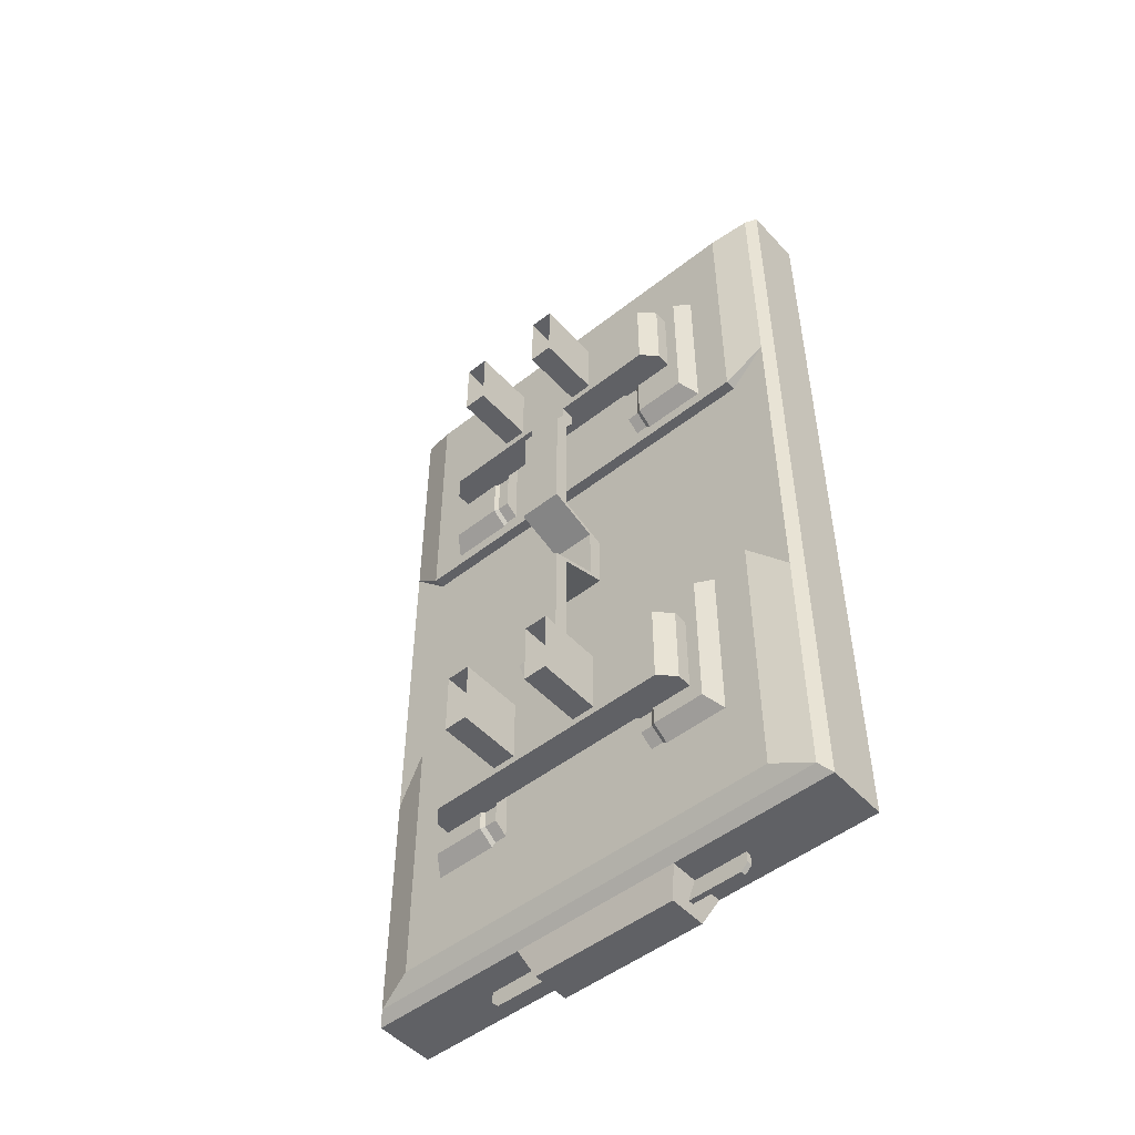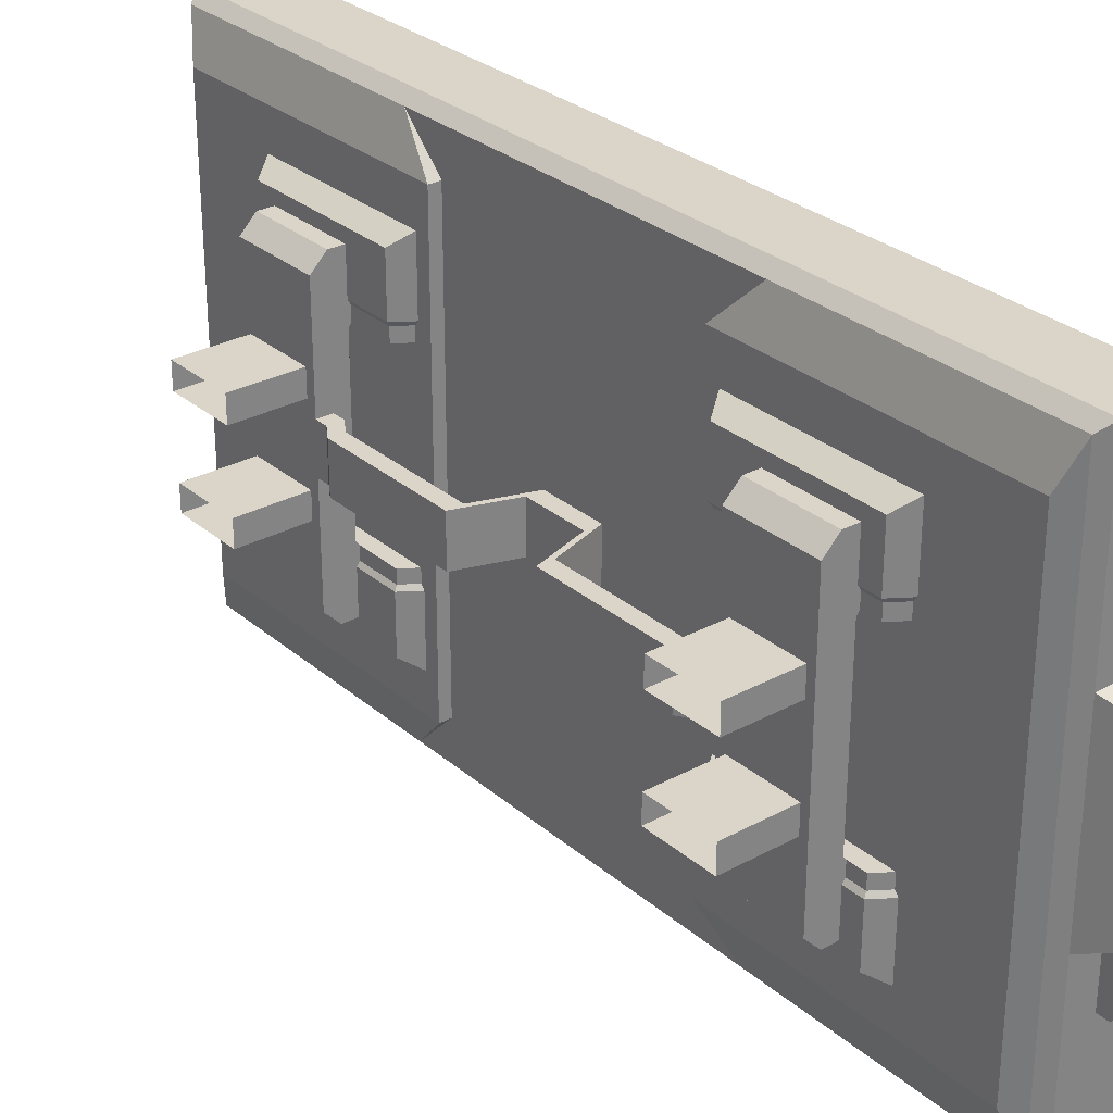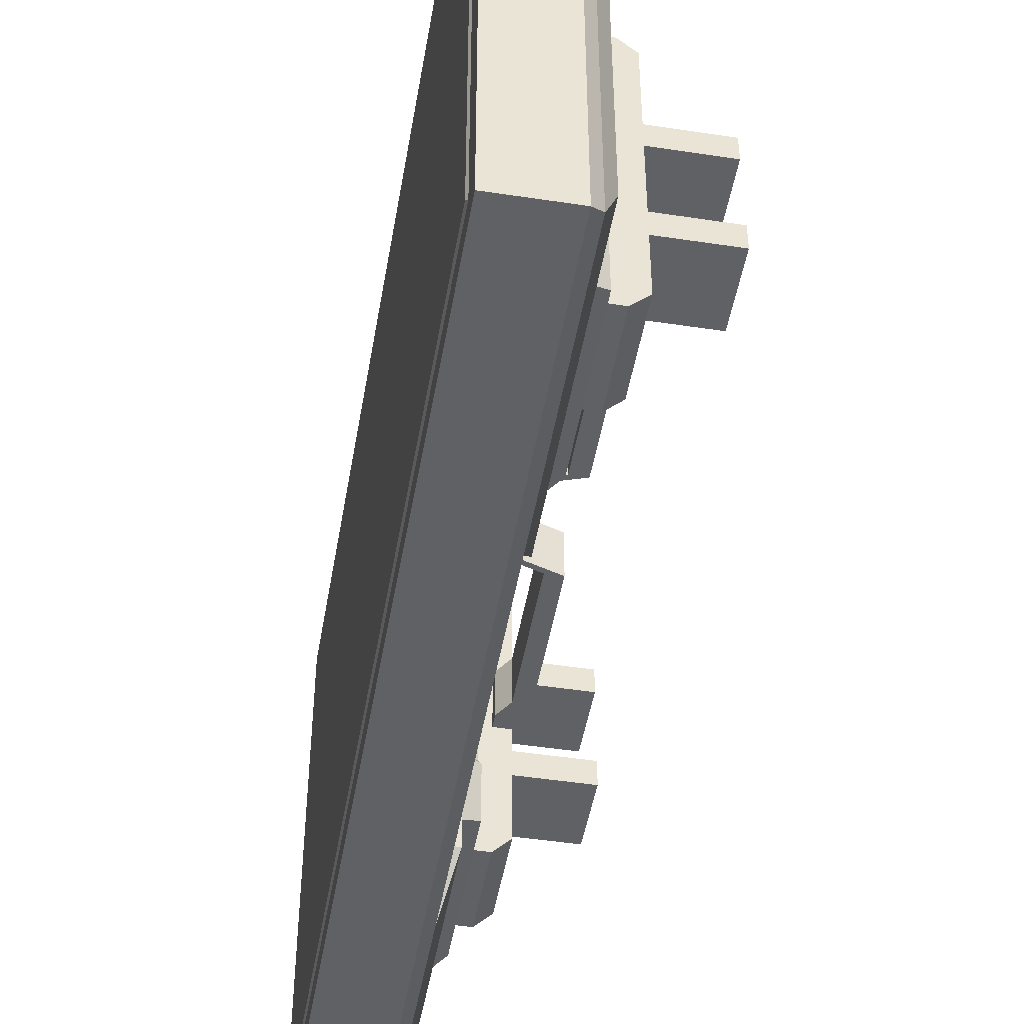
<metadata>
{"format":"obj","ext":"obj","renderer":"f3d","projection":"perspective","resolution":1024,"background":"white","views":[{"elev":-50.1,"azim":-49.2,"up":"+Y"},{"elev":29.2,"azim":-38.8,"up":"+Z"},{"elev":-47.7,"azim":170.3,"up":"+Z"}]}
</metadata>
<code>
g Mesh1 NM_Sign_Variety_D2_1 Model
v -0.8267 1.974 -0.1401
v -0.9276 0.8786 -0.1401
v -0.8267 0.8102 -0.1401
f 1 2 3
v -0.9276 1.005 -0.1401
f 2 1 4
v -0.9276 1.595 -0.1401
f 4 1 5
v -0.9276 1.906 -0.1401
f 5 1 6
v -0.8267 1.974 -0.05012
f 7 6 1
v -0.9276 1.906 -0.05012
f 6 7 8
v -0.8267 1.997 -0.02012
f 9 8 7
v -0.9467 1.916 -0.02012
f 8 9 10
v -0.9467 1.916 0.3585
f 9 11 10
v -0.8267 1.997 0.4399
f 11 9 12
v -0.8267 2.095 -0.7492
f 13 12 9
v -0.8267 2.095 0.7008
f 14 12 13
v -0.8267 0.7871 0.4399
f 12 14 15
v -0.8267 0.1461 0.7008
f 16 15 14
v -0.8267 0.1461 -0.7492
f 15 16 17
v -0.7467 0.03501 -0.7492
f 16 18 17
v -0.7467 0.03501 0.9773
f 18 16 19
v -0.7467 1.818 0.9773
f 16 20 19
f 20 16 14
v -0.7467 2.095 0.7008
f 21 20 14
v -0.7467 3.057 0.9773
f 21 22 20
v -0.7467 3.057 0.7008
f 22 21 23
v -0.7467 2.295 0.4352
f 21 24 23
v -0.7467 2.255 0.4152
f 24 21 25
v -0.7467 2.095 -0.7492
f 25 21 26
f 14 26 21
f 26 14 13
v -0.8267 2.095 -2.199
f 27 26 13
v -0.7467 2.095 -2.199
f 26 27 28
v -0.7467 1.818 -2.476
f 27 29 28
v -0.7467 0.03501 -2.476
f 27 30 29
v -0.8267 0.1461 -2.199
f 30 27 31
f 13 31 27
f 31 13 17
f 13 1 17
f 13 7 1
f 13 9 7
v -0.8267 0.8102 -0.05012
f 9 32 7
v -0.8267 0.7871 -0.02012
f 9 33 32
f 12 33 9
f 33 12 15
v -0.9467 0.8685 0.3585
f 34 12 15
f 12 34 11
v -0.9467 1.005 0.2699
f 34 35 11
v -0.9467 0.8685 -0.02012
f 35 34 36
f 34 33 36
f 33 34 15
f 15 17 33
f 33 17 32
f 32 17 3
f 3 17 1
f 7 3 1
f 7 32 3
f 2 32 3
v -0.9276 0.8786 -0.05012
f 32 2 37
v -0.9276 1.005 -0.05012
f 2 38 37
f 38 2 4
v -0.9467 1.005 -0.1643
f 39 38 4
v -0.9467 1.005 -0.02012
f 39 40 38
v -0.9467 1.005 -1.768
f 41 40 39
v -1.052 1.005 -1.768
f 40 41 42
v -0.9467 1.595 -1.768
f 43 42 41
v -1.052 1.595 -1.768
f 42 43 44
v -1.052 1.595 -0.9092
f 45 44 43
v -1.157 1.595 -1.663
f 45 46 44
v -1.157 1.595 -0.9092
f 46 45 47
v -1.052 1.685 -0.9092
f 48 47 45
v -1.157 1.685 -0.9092
f 47 48 49
v -1.052 1.685 -0.5892
f 49 50 48
v -1.157 1.685 -0.5892
f 50 49 51
v -1.227 1.795 -0.9092
f 51 52 49
v -1.227 1.795 -0.5892
f 52 51 53
v -1.122 1.795 -0.5892
f 51 54 53
f 54 51 50
v -1.052 1.595 -0.5892
f 55 51 50
v -1.157 1.595 -0.5892
f 51 55 56
v -1.157 1.595 0.1649
f 55 57 56
v -1.052 1.595 0.2699
f 57 55 58
v -0.9467 1.595 0.2699
f 58 55 59
v -0.9467 1.595 -0.02012
f 59 55 60
v -0.9467 1.595 -1.478
f 55 61 60
f 55 43 61
f 45 43 55
f 55 48 45
f 48 55 50
v -1.122 1.795 -0.9092
f 62 50 48
f 50 62 54
v -1.122 2.725 -0.5892
f 62 63 54
v -1.122 2.725 -0.9092
f 63 62 64
v -1.227 2.725 -0.9092
f 62 65 64
f 62 52 65
f 62 49 52
f 49 62 48
v -1.227 2.725 -0.5892
f 52 66 65
f 66 52 53
f 53 63 66
f 53 54 63
v -0.7517 2.845 -0.5892
f 66 63 67
v -0.7517 2.845 -0.9092
f 63 68 67
f 68 63 64
v -0.8567 2.845 -0.9092
f 64 69 68
f 64 65 69
f 66 69 65
v -0.8567 2.845 -0.5892
f 69 66 70
f 66 67 70
v -0.7517 3.057 -0.5892
f 70 67 71
f 68 71 67
v -0.7517 3.057 -0.9092
f 71 68 72
v -0.8567 3.057 -0.9092
f 68 73 72
f 68 69 73
v -0.8567 3.269 -0.9092
f 69 74 73
v -0.8567 3.057 -0.5892
f 69 75 74
f 75 69 70
f 70 71 75
v -0.7517 3.269 -0.5892
f 76 75 71
v -0.8567 3.269 -0.5892
f 75 76 77
v -1.122 3.389 -0.5892
f 77 76 78
v -0.7517 3.269 -0.9092
f 79 78 76
v -1.122 3.389 -0.9092
f 78 79 80
v -1.227 3.389 -0.9092
f 79 81 80
f 79 74 81
f 72 74 79
f 74 72 73
f 79 71 72
f 71 79 76
v -1.227 3.389 -0.5892
f 74 82 81
f 82 74 77
f 74 75 77
f 77 78 82
v -1.227 4.319 -0.5892
f 82 78 83
v -1.122 4.319 -0.5892
f 83 78 84
v -1.122 4.319 -0.9092
f 78 85 84
f 85 78 80
v -1.227 4.319 -0.9092
f 80 86 85
f 80 81 86
f 82 86 81
f 86 82 83
v -1.157 4.429 -0.5892
f 87 86 83
v -1.157 4.429 -0.9092
f 86 87 88
v -1.157 4.519 -0.5892
f 88 89 87
v -1.157 4.519 -0.9092
f 90 89 88
v -1.157 5.054 -1.002
f 91 89 90
v -1.157 4.584 -0.5023
f 91 92 89
v -1.157 5.054 -0.5023
f 91 93 92
v -1.157 5.109 -1.663
f 94 93 91
v -1.157 5.054 -0.3323
f 94 95 93
v -1.157 5.109 0.1649
f 96 95 94
v -1.157 4.519 0.1649
f 95 96 97
v -1.052 4.519 0.2699
f 96 98 97
v -1.052 5.109 0.2699
f 98 96 99
v -1.052 5.109 -1.768
f 96 100 99
f 100 96 94
v -1.052 4.519 -1.768
f 94 101 100
v -1.157 4.519 -1.663
f 101 94 102
v -1.157 4.584 -1.172
f 103 102 94
v -1.157 4.584 -1.002
f 104 102 103
f 104 90 102
f 90 104 91
v -1.617 4.584 -1.002
f 105 91 104
v -1.617 5.054 -1.002
f 91 105 106
v -1.617 5.054 -1.172
f 107 91 106
v -1.157 5.054 -1.172
f 91 107 108
v -1.617 4.584 -1.172
f 109 108 107
f 108 109 103
f 109 104 103
f 104 109 105
f 94 108 103
f 94 91 108
v -1.052 4.519 -0.9092
f 110 102 90
f 102 110 101
v -0.9467 4.519 -1.768
f 101 110 111
v -1.052 4.519 -0.5892
f 111 110 112
v -1.052 4.429 -0.9092
f 113 112 110
v -1.052 4.429 -0.5892
f 112 113 114
f 114 85 113
f 85 114 84
f 87 84 114
f 83 84 87
f 88 114 87
f 114 88 113
f 113 90 88
f 90 113 110
f 85 88 113
f 85 86 88
f 89 114 87
f 114 89 112
f 97 112 89
f 112 97 98
v -0.9467 4.519 0.2699
f 112 98 115
f 99 115 98
v -0.9467 5.109 0.2699
f 115 99 116
v -0.9467 5.109 -0.02012
f 116 99 117
v -0.9467 5.109 -1.768
f 99 118 117
f 99 100 118
f 101 118 100
f 118 101 111
v -0.9467 5.245 -1.857
f 119 118 111
v -0.9467 5.109 -1.478
f 119 120 118
v -0.9467 5.245 -1.478
f 120 119 121
v -0.8267 5.327 -1.938
f 122 121 119
v -0.8267 5.327 -1.478
f 121 122 123
v -0.9276 5.235 -1.448
f 123 124 121
v -0.8267 5.304 -1.448
f 124 123 125
v -0.8267 5.304 -1.358
f 126 124 125
v -0.9276 5.235 -1.358
f 124 126 127
v -0.9276 5.109 -1.358
f 126 128 127
v -0.9276 4.519 -1.358
f 126 129 128
v -0.9276 4.208 -1.358
f 126 130 129
v -0.8267 4.14 -1.358
f 130 126 131
v -0.9276 4.208 -1.448
f 131 132 130
v -0.8267 4.14 -1.448
f 132 131 133
v -0.8267 4.117 -1.478
f 134 132 133
v -0.9467 4.198 -1.478
f 132 134 135
v -0.8267 4.117 -1.938
f 136 135 134
v -0.9467 4.198 -1.857
f 135 136 137
f 122 137 136
f 137 122 119
f 111 137 119
f 111 135 137
v -0.9467 4.519 -1.478
f 135 111 138
f 111 112 138
v -0.9467 4.519 -0.02012
f 138 112 139
f 112 115 139
v -0.9467 4.198 -0.02012
f 115 140 139
v -0.9467 4.198 0.3585
f 115 141 140
f 141 115 116
v -0.9467 5.245 0.3585
f 116 142 141
v -0.9467 5.245 -0.02012
f 142 116 143
f 143 116 117
v -0.9276 5.235 -0.05012
f 117 144 143
v -0.9276 5.109 -0.05012
f 144 117 145
v -0.9467 5.109 -0.1643
f 117 146 145
f 117 118 146
f 120 146 118
v -0.9467 5.109 -1.334
f 146 120 147
v -0.9276 5.109 -1.448
f 147 120 148
f 121 148 120
f 148 121 124
f 124 128 148
f 128 124 127
f 147 148 128
v -0.9467 4.519 -1.334
f 128 149 147
f 149 128 129
v -0.9276 4.519 -1.448
f 150 149 129
f 138 149 150
v -0.9467 4.519 -0.1643
f 149 138 151
f 139 151 138
v -0.9276 4.519 -0.05012
f 151 139 152
f 140 152 139
v -0.9276 4.208 -0.05012
f 152 140 153
v -0.8267 4.117 -0.02012
f 154 153 140
v -0.8267 4.14 -0.05012
f 153 154 155
v -0.8267 5.304 -0.05012
f 156 154 155
v -0.8267 5.327 -0.02012
f 157 154 156
v -0.8267 4.117 0.4399
f 157 158 154
v -0.8267 5.327 0.4399
f 158 157 159
v -0.8267 5.968 -0.7492
f 160 159 157
v -0.8267 5.968 0.7008
f 161 159 160
v -0.8267 4.019 0.7008
f 159 161 162
v -0.7467 4.296 0.9773
f 161 163 162
v -0.7467 6.079 0.9773
f 163 161 164
v -0.7467 6.079 -0.7492
f 161 165 164
f 165 161 160
v -0.8267 5.968 -2.199
f 166 165 160
v -0.7467 6.079 -2.476
f 165 166 167
v -0.8267 4.019 -2.199
f 168 167 166
v -0.7467 4.296 -2.476
f 167 168 169
v -0.7467 4.019 -2.199
f 169 168 170
v -0.7467 4.019 -0.7492
f 168 171 170
v -0.8267 4.019 -0.7492
f 171 168 172
f 166 172 168
f 172 166 160
v -0.8267 4.14 -0.1401
f 173 172 160
f 155 172 173
f 154 172 155
f 158 172 154
f 158 162 172
f 162 158 159
f 141 159 158
f 159 141 142
f 142 157 159
f 157 142 143
f 144 157 143
f 157 144 156
v -0.9276 5.235 -0.1401
f 174 156 144
v -0.8267 5.304 -0.1401
f 156 174 175
v -0.9276 5.109 -0.1401
f 176 175 174
v -0.9276 4.519 -0.1401
f 177 175 176
v -0.9276 4.208 -0.1401
f 178 175 177
f 175 178 173
f 178 155 173
f 155 178 153
f 177 153 178
f 153 177 152
f 151 152 177
f 177 146 151
f 146 177 176
f 145 146 176
f 176 144 145
f 144 176 174
f 147 151 146
f 151 147 149
f 175 155 173
f 156 155 175
f 160 156 175
f 160 157 156
f 160 175 173
f 154 141 158
f 141 154 140
f 162 171 172
v -0.7467 4.019 0.7008
f 171 162 179
f 163 179 162
f 22 179 163
f 179 22 23
v -0.7467 3.505 0.4352
f 180 179 23
f 179 180 171
v -0.7467 3.525 0.3852
f 171 180 181
v -0.7467 3.505 0.3852
f 181 180 182
f 24 182 180
v -0.7467 2.295 0.4152
f 182 24 183
f 183 24 25
v -0.7467 2.255 -0.1248
f 184 183 25
v -0.7467 2.315 -0.09484
f 183 184 185
v -0.7467 2.315 -0.1248
f 185 184 186
f 184 26 186
f 25 26 184
f 171 186 26
v -0.7467 3.525 -0.1248
f 171 187 186
f 171 181 187
v -0.7467 3.465 -0.09484
f 188 187 181
v -0.7467 3.465 -0.1248
f 187 188 189
f 185 189 188
f 189 185 186
f 189 186 187
f 181 185 188
f 182 185 181
f 183 185 182
f 171 26 28
f 171 28 170
v -0.7467 3.057 -2.199
f 170 28 190
f 29 190 28
v -0.7467 3.057 -2.476
f 190 29 191
v -0.6767 3.057 -2.546
f 29 192 191
f 30 192 29
v -0.6767 -0.03499 -2.546
f 192 30 193
v -0.6767 -0.03499 -1.369
f 30 194 193
f 18 194 30
v -0.6767 -0.03499 -0.7492
f 18 195 194
v -0.6767 -0.03499 -0.1292
f 18 196 195
f 19 196 18
v -0.6767 -0.03499 1.047
f 196 19 197
v -0.6767 3.057 1.047
f 19 198 197
f 198 19 20
f 198 20 22
f 163 198 22
v -0.6767 6.149 1.047
f 198 163 199
f 199 163 164
v -0.6767 6.149 -2.546
f 164 200 199
f 200 164 165
f 200 165 167
f 169 200 167
f 191 200 169
f 200 191 192
v -0.2367 6.149 -2.546
f 192 201 200
v -0.2367 3.057 -2.546
f 201 192 202
f 193 202 192
v -0.2367 -0.03499 -2.546
f 202 193 203
f 194 203 193
v -0.4745 -0.03499 -1.759
f 203 194 204
v -0.4745 -0.03499 -1.369
f 204 194 205
v -0.4745 -0.164 -1.315
f 194 206 205
v -0.5959 -0.225 -1.289
f 207 206 194
v -0.4345 -0.164 -1.315
f 206 207 208
v -0.3159 -0.225 -1.289
f 209 208 207
v -0.2367 -0.03499 -1.369
f 208 209 210
v -0.2367 -0.03499 -0.7492
f 209 211 210
v -0.3159 -0.225 -0.7492
f 211 209 212
v -0.5959 -0.225 -0.7492
f 209 213 212
f 213 209 207
f 207 195 213
f 195 207 194
v -0.5959 -0.225 -0.2092
f 195 214 213
f 214 195 196
v -0.4745 -0.164 -0.1836
f 215 214 196
v -0.3159 -0.225 -0.2092
f 214 215 216
v -0.4345 -0.164 -0.1836
f 216 215 217
v -0.4745 -0.164 0.2115
f 217 218 215
v -0.4345 -0.164 0.2115
f 218 217 219
v -0.4345 -0.1453 0.1866
f 217 220 219
v -0.4345 -0.1453 -0.1134
f 220 217 221
v -0.4345 -0.1003 -0.1134
f 221 217 222
v -0.4345 -0.05526 -0.1134
f 222 217 223
v -0.4345 -0.03499 -0.1292
f 223 217 224
v -0.2367 -0.03499 -0.1292
f 225 217 224
f 217 225 216
f 211 216 225
f 216 211 212
f 212 214 216
f 214 212 213
v -0.2367 0.1304 -2.38
f 225 226 211
v -0.2367 0.1304 0.882
f 225 227 226
v -0.2367 -0.03499 1.047
f 227 225 228
f 224 228 225
v -0.4345 -0.03499 0.2608
f 229 228 224
v -0.4745 -0.03499 0.2608
f 230 228 229
f 230 197 228
v -0.4745 -0.03499 -0.1292
f 231 197 230
f 197 231 196
f 215 196 231
f 218 231 215
v -0.4745 -0.1147 0.2608
f 232 231 218
f 231 232 230
f 232 229 230
v -0.4345 -0.1147 0.2608
f 229 232 233
f 232 219 233
f 219 232 218
v -0.4345 -0.05526 0.1866
f 234 233 219
f 234 229 233
f 229 234 224
f 224 234 223
f 234 222 223
v -0.4345 -0.1003 0.1866
f 222 234 235
f 234 220 235
f 234 219 220
f 221 235 220
f 235 221 222
f 198 228 197
v -0.2367 3.057 1.047
f 228 198 236
f 199 236 198
v -0.2367 6.149 1.047
f 236 199 237
f 199 201 237
f 201 199 200
v -0.2367 5.984 0.882
f 201 238 237
v -0.2367 5.984 -2.38
f 238 201 239
v -0.2367 3.057 -2.38
f 201 240 239
f 240 201 202
f 203 240 202
f 240 203 226
f 210 226 203
f 211 226 210
v -0.4345 -0.03499 -1.369
f 203 241 210
v -0.4345 -0.03499 -1.759
f 203 242 241
f 203 204 242
v -0.4345 -0.1147 -1.759
f 243 204 242
v -0.4745 -0.1147 -1.759
f 204 243 244
v -0.4345 -0.164 -1.71
f 245 244 243
v -0.4745 -0.164 -1.71
f 244 245 246
f 245 206 246
f 206 245 208
v -0.4345 -0.1453 -1.383
f 247 208 245
f 208 247 241
v -0.4345 -0.05526 -1.383
f 241 247 248
v -0.4345 -0.1003 -1.383
f 249 248 247
v -0.4345 -0.05526 -1.683
f 249 250 248
v -0.4345 -0.1003 -1.683
f 250 249 251
v -0.4345 -0.1453 -1.683
f 249 252 251
f 252 249 247
f 247 245 252
f 252 245 251
f 251 245 250
f 242 250 245
f 242 248 250
f 248 242 241
f 242 245 243
f 208 210 241
f 205 246 206
f 246 205 204
f 246 204 244
v -0.2267 3.057 -2.36
f 253 226 240
v -0.2267 0.1505 -2.36
f 226 253 254
v -0.2267 5.964 -2.36
f 255 254 253
v -0.2267 3.057 0.8619
f 255 256 254
v -0.2267 5.964 0.8619
f 256 255 257
f 239 257 255
f 257 239 238
v -0.2367 3.057 0.882
f 258 257 238
f 257 258 256
v -0.2267 0.1505 0.8619
f 258 259 256
f 259 258 227
f 227 236 258
f 236 227 228
f 236 238 258
f 238 236 237
f 226 259 227
f 259 226 254
f 254 256 259
f 253 239 255
f 239 253 240
f 169 190 191
f 190 169 170
f 30 17 18
f 17 30 31
f 23 24 180
f 132 138 150
f 138 132 135
f 150 130 132
f 130 150 129
v -1.157 4.584 -0.3323
f 260 97 89
f 97 260 95
v -1.617 5.054 -0.3323
f 260 261 95
v -1.617 4.584 -0.3323
f 261 260 262
v -1.617 4.584 -0.5023
f 260 263 262
f 263 260 92
f 260 89 92
f 93 263 92
v -1.617 5.054 -0.5023
f 263 93 264
f 95 264 93
f 264 95 261
v -0.9467 1.916 -1.478
f 43 265 61
v -0.9467 1.916 -1.857
f 265 43 266
v -0.9467 0.8685 -1.857
f 266 43 267
f 41 267 43
v -0.9467 1.005 -1.478
f 268 267 41
v -0.9467 0.8685 -1.478
f 267 268 269
v -0.9276 1.005 -1.448
f 270 269 268
v -0.9276 0.8786 -1.448
f 269 270 271
v -0.9276 1.005 -1.358
f 272 271 270
v -0.9276 0.8786 -1.358
f 271 272 273
v -0.8267 1.974 -1.358
f 274 273 272
v -0.8267 0.8102 -1.358
f 273 274 275
f 275 271 273
v -0.8267 0.8102 -1.448
f 271 275 276
v -0.8267 0.7871 -1.478
f 277 271 276
f 271 277 269
v -0.8267 0.7871 -1.938
f 278 269 277
f 269 278 267
v -0.8267 1.997 -1.938
f 279 267 278
f 267 279 266
f 279 265 266
v -0.8267 1.997 -1.478
f 265 279 280
v -0.9276 1.906 -1.448
f 280 281 265
v -0.8267 1.974 -1.448
f 281 280 282
f 274 281 282
v -0.9276 1.906 -1.358
f 281 274 283
v -0.9276 1.595 -1.358
f 274 284 283
f 274 272 284
v -0.9467 1.595 -1.334
f 272 285 284
v -0.9467 1.005 -1.334
f 285 272 286
f 268 286 272
f 268 39 286
f 39 268 41
f 39 285 286
v -0.9467 1.595 -0.1643
f 285 39 287
f 39 5 287
f 5 39 4
v -0.9276 1.595 -0.05012
f 288 287 5
f 60 287 288
f 287 60 61
f 287 61 285
v -0.9276 1.595 -1.448
f 289 285 61
f 285 289 284
f 289 283 284
f 283 289 281
f 61 281 289
f 281 61 265
f 288 10 60
f 10 288 8
f 5 8 288
f 8 5 6
f 10 59 60
f 11 59 10
f 59 11 35
f 35 58 59
v -1.052 1.005 0.2699
f 58 35 290
f 42 290 35
v -1.157 1.005 0.1649
f 42 291 290
v -1.157 1.005 -1.663
f 291 42 292
f 42 46 292
f 46 42 44
v -1.157 1.53 -1.172
f 46 293 292
v -1.157 1.53 -1.002
f 46 294 293
f 47 294 46
v -1.157 1.06 -1.002
f 294 47 295
f 51 295 47
f 56 295 51
v -1.157 1.53 -0.5023
f 296 295 56
v -1.157 1.06 -0.5023
f 297 295 296
f 297 292 295
v -1.157 1.06 -0.3323
f 298 292 297
f 298 291 292
f 291 298 57
v -1.157 1.53 -0.3323
f 299 57 298
f 57 299 56
f 56 299 296
v -1.617 1.53 -0.5023
f 299 300 296
v -1.617 1.53 -0.3323
f 300 299 301
f 298 301 299
v -1.617 1.06 -0.3323
f 301 298 302
v -1.617 1.06 -0.5023
f 298 303 302
f 303 298 297
f 296 303 297
f 303 296 300
f 58 291 57
f 291 58 290
v -1.157 1.06 -1.172
f 295 292 304
f 304 292 293
v -1.617 1.06 -1.172
f 293 305 304
v -1.617 1.53 -1.172
f 305 293 306
f 294 306 293
v -1.617 1.53 -1.002
f 306 294 307
f 295 307 294
v -1.617 1.06 -1.002
f 307 295 308
f 295 305 308
f 305 295 304
f 49 51 47
f 42 35 40
f 35 36 40
f 37 40 36
f 40 37 38
f 33 37 36
f 37 33 32
f 268 272 270
g Mesh2 NM_Sign_Variety_D2_1 Model
v -0.7567 3.308 -1.941
v -0.7567 2.095 -1.133
v -0.7567 3.308 -1.133
f 309 310 311
v -0.7567 2.095 -1.941
f 310 309 312

</code>
